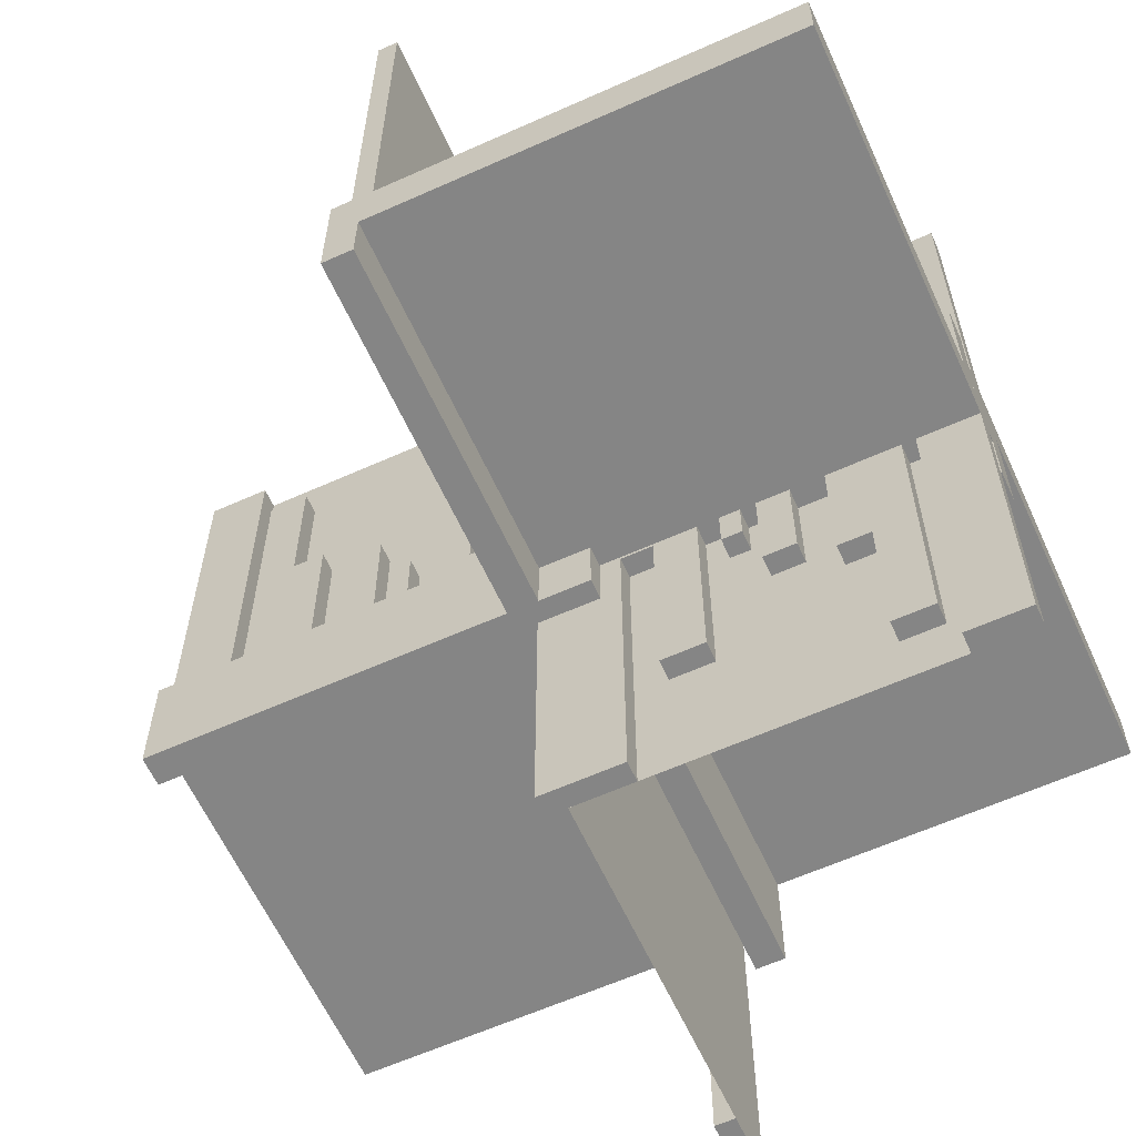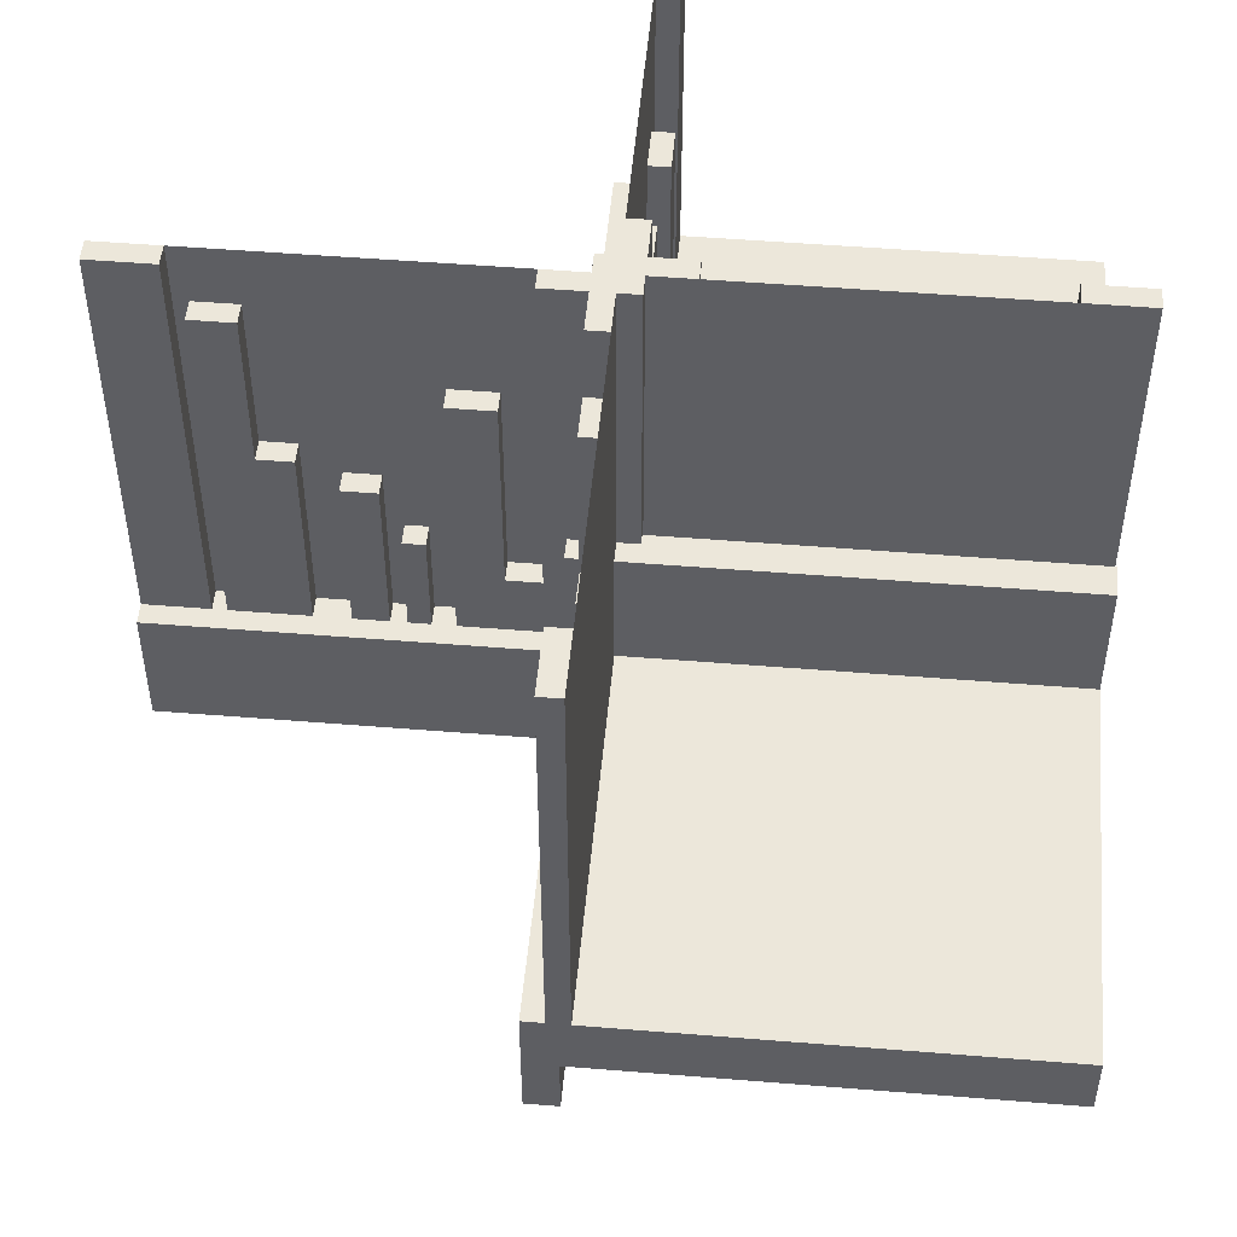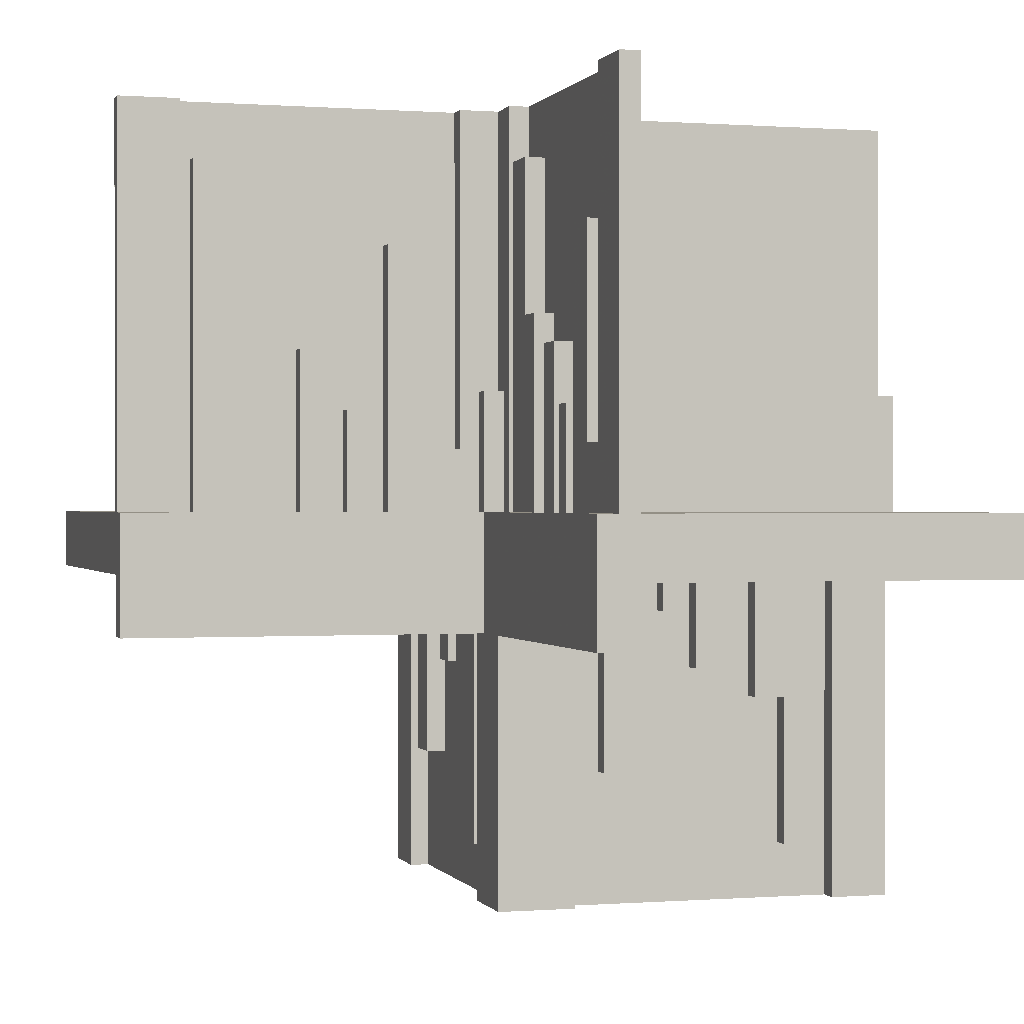
<metadata>
{"format":"obj","ext":"obj","renderer":"f3d","projection":"perspective","resolution":1024,"background":"white","views":[{"elev":-61.7,"azim":-65.5,"up":"+Z"},{"elev":50.5,"azim":-84.9,"up":"+Z"},{"elev":0.2,"azim":-106.2,"up":"+Z"}]}
</metadata>
<code>
v 0 0 0
v 0 0 -0.5
v 0 0 0.5
v 0 0.4085 0
v 0 0.4085 0.429
v 0 -0.075 0
v 0 -0.075 0.0791
v 0 -0.075 -0.5
v 0 -0.075 0.5
v 0 -0.075 -0.0791
v 0 0.1671 0
v 0 0.1671 0.3308
v 0 0.2371 0
v 0 0.2371 0.2
v 0 0.2771 0
v 0 0.2771 0.2
v 0 -0.3585 0
v 0 -0.3585 -0.429
v 0 -0.3585 -0.2384
v 0 -0.3585 0.2384
v 0 -0.3585 0.429
v 0 -0.3185 0
v 0 -0.3185 -0.2384
v 0 -0.3185 0.2384
v 0 -0.1143 0
v 0 -0.1143 0.0791
v 0 -0.1143 0.3308
v 0 -0.1143 -0.3308
v 0 -0.1143 -0.0791
v 0 -0.2184 0
v 0 -0.2184 -0.1262
v 0 -0.2184 0.1262
v 0 -0.425 0
v 0 -0.425 -0.5
v 0 -0.425 0.5
v 0 0.1935 0
v 0 0.1935 0.1262
v 0 -0.5 0
v 0 -0.5 -0.5
v 0 -0.5 0.5
v 0 0.5 0
v 0 0.5 0.5
v 0 -0.1935 0
v 0 -0.1935 -0.1262
v 0 -0.1935 0.1262
v 0 0.425 0
v 0 0.425 0.5
v 0 0.2184 0
v 0 0.2184 0.1262
v 0 0.1143 0
v 0 0.1143 0.0791
v 0 0.1143 0.3308
v 0 0.3185 0
v 0 0.3185 0.2384
v 0 0.3585 0
v 0 0.3585 0.2384
v 0 0.3585 0.429
v 0 -0.2771 0
v 0 -0.2771 0.2
v 0 -0.2771 -0.2
v 0 -0.2371 0
v 0 -0.2371 0.2
v 0 -0.2371 -0.2
v 0 -0.1671 0
v 0 -0.1671 0.3308
v 0 -0.1671 -0.3308
v 0 0.075 0
v 0 0.075 0.0791
v 0 0.075 0.5
v 0 -0.4085 0
v 0 -0.4085 -0.429
v 0 -0.4085 0.429
v 0.3065 0 0
v 0.3065 0 -0.1262
v 0.3065 0 0.1262
v 0.3065 -0.025 0
v 0.3065 -0.025 0.1262
v 0.3065 0.025 0
v 0.3065 0.025 -0.1262
v -0.075 0 0
v -0.075 0 0.5
v -0.075 0.025 0
v -0.075 0.025 0.5
v -0.2816 0 0
v -0.2816 0 0.1262
v -0.2816 0.025 0
v -0.2816 0.025 0.1262
v -0.0125 -0.0125 -0.075
v -0.0125 -0.0125 -0.15
v -0.0125 -0.5 0.15
v -0.0125 -0.5 0.075
v -0.0125 0.5 -0.075
v -0.0125 0.5 -0.15
v -0.0125 0.0125 0.15
v -0.0125 0.0125 0.075
v 0.05 0.05 0
v 0.05 0.05 -0.15
v 0.05 -0.5 0
v 0.05 -0.5 -0.15
v -0.3857 0 0
v -0.3857 0 0.0791
v -0.3857 0 0.3308
v -0.3857 0.025 0
v -0.3857 0.025 0.0791
v -0.3857 0.025 0.3308
v -0.1415 0 0
v -0.1415 0 0.2384
v -0.1415 0 0.429
v -0.1415 0.025 0
v -0.1415 0.025 0.2384
v -0.1415 0.025 0.429
v -0.1815 0 0
v -0.1815 0 0.2384
v -0.1815 0.025 0
v -0.1815 0.025 0.2384
v 0.2229 0 0
v 0.2229 0 0.2
v 0.2229 0 -0.2
v 0.2229 -0.025 0
v 0.2229 -0.025 0.2
v 0.2229 0.025 0
v 0.2229 0.025 -0.2
v 0.2629 0 0
v 0.2629 0 0.2
v 0.2629 0 -0.2
v 0.2629 -0.025 0
v 0.2629 -0.025 0.2
v 0.2629 0.025 0
v 0.2629 0.025 -0.2
v -0.025 0.4085 0
v -0.025 0.4085 0.429
v -0.025 -0.075 0
v -0.025 -0.075 -0.5
v -0.025 -0.075 -0.0791
v -0.025 0.1671 0
v -0.025 0.1671 0.3308
v -0.025 0.2371 0
v -0.025 0.2371 0.2
v -0.025 0.2771 0
v -0.025 0.2771 0.2
v -0.025 -0.3585 0
v -0.025 -0.3585 -0.429
v -0.025 -0.3585 -0.2384
v -0.025 -0.3185 0
v -0.025 -0.3185 -0.2384
v -0.025 -0.1143 0
v -0.025 -0.1143 -0.3308
v -0.025 -0.1143 -0.0791
v -0.025 -0.2184 0
v -0.025 -0.2184 -0.1262
v -0.025 -0.025 0
v -0.025 -0.025 0.5
v -0.025 -0.425 0
v -0.025 -0.425 -0.5
v -0.025 0.1935 0
v -0.025 0.1935 0.1262
v -0.025 -0.5 0
v -0.025 -0.5 -0.5
v -0.025 0.5 0
v -0.025 0.5 0.5
v -0.025 -0.1935 0
v -0.025 -0.1935 -0.1262
v -0.025 0.425 0
v -0.025 0.425 0.5
v -0.025 0.025 0
v -0.025 0.025 -0.5
v -0.025 0.2184 0
v -0.025 0.2184 0.1262
v -0.025 0.1143 0
v -0.025 0.1143 0.0791
v -0.025 0.1143 0.3308
v -0.025 0.3185 0
v -0.025 0.3185 0.2384
v -0.025 0.3585 0
v -0.025 0.3585 0.2384
v -0.025 0.3585 0.429
v -0.025 -0.2771 0
v -0.025 -0.2771 -0.2
v -0.025 -0.2371 0
v -0.025 -0.2371 -0.2
v -0.025 -0.1671 0
v -0.025 -0.1671 -0.3308
v -0.025 0.075 0
v -0.025 0.075 0.0791
v -0.025 0.075 0.5
v -0.025 -0.4085 0
v -0.025 -0.4085 -0.429
v 0.3329 0 0
v 0.3329 0 0.3308
v 0.3329 0 -0.3308
v 0.3329 -0.025 0
v 0.3329 -0.025 0.3308
v 0.3329 0.025 0
v 0.3329 0.025 -0.3308
v -0.425 0 0
v -0.425 0 0.0791
v -0.425 0 0.5
v -0.425 0.025 0
v -0.425 0.025 0.0791
v -0.425 0.025 0.5
v 0.09154 0 0
v 0.09154 0 -0.429
v 0.09154 0 0.429
v 0.09154 -0.025 0
v 0.09154 -0.025 0.429
v 0.09154 0.025 0
v 0.09154 0.025 -0.429
v -0.5 0 0
v -0.5 0 0.5
v -0.5 0.05 0
v -0.5 0.05 -0.15
v -0.5 -0.5 0
v -0.5 -0.5 -0.075
v -0.5 0.025 0
v -0.5 0.025 0.5
v -0.5 0.0125 -0.075
v -0.5 0.0125 -0.15
v 0.5 0 0
v 0.5 0 -0.5
v 0.5 0 0.5
v 0.5 -0.0125 -0.075
v 0.5 -0.0125 -0.15
v 0.5 0.05 0
v 0.5 0.05 0.15
v 0.5 -0.025 0
v 0.5 -0.025 0.5
v 0.5 -0.5 0
v 0.5 -0.5 0.075
v 0.5 0.5 0
v 0.5 0.5 -0.075
v 0.5 0.025 0
v 0.5 0.025 -0.5
v 0.5 -0.05 0
v 0.5 -0.05 -0.15
v 0.5 0.0125 0.15
v 0.5 0.0125 0.075
v -0.09154 0 0
v -0.09154 0 0.429
v -0.09154 0.025 0
v -0.09154 0.025 0.429
v 0.425 0 0
v 0.425 0 0.0791
v 0.425 0 -0.5
v 0.425 0 0.5
v 0.425 0 -0.0791
v 0.425 -0.025 0
v 0.425 -0.025 0.0791
v 0.425 -0.025 0.5
v 0.425 0.025 0
v 0.425 0.025 -0.5
v 0.425 0.025 -0.0791
v -0.3329 0 0
v -0.3329 0 0.3308
v -0.3329 0.025 0
v -0.3329 0.025 0.3308
v 0.025 -0.075 0
v 0.025 -0.075 0.0791
v 0.025 -0.075 0.5
v 0.025 -0.3585 0
v 0.025 -0.3585 0.2384
v 0.025 -0.3585 0.429
v 0.025 -0.3185 0
v 0.025 -0.3185 0.2384
v 0.025 -0.1143 0
v 0.025 -0.1143 0.0791
v 0.025 -0.1143 0.3308
v 0.025 -0.2184 0
v 0.025 -0.2184 0.1262
v 0.025 -0.425 0
v 0.025 -0.425 0.5
v 0.025 -0.5 0
v 0.025 -0.5 0.5
v 0.025 -0.1935 0
v 0.025 -0.1935 0.1262
v 0.025 0.025 0
v 0.025 0.025 0.5
v 0.025 -0.2771 0
v 0.025 -0.2771 0.2
v 0.025 -0.2371 0
v 0.025 -0.2371 0.2
v 0.025 -0.1671 0
v 0.025 -0.1671 0.3308
v 0.025 -0.4085 0
v 0.025 -0.4085 0.429
v -0.2629 0 0
v -0.2629 0 0.2
v -0.2629 0.025 0
v -0.2629 0.025 0.2
v -0.2229 0 0
v -0.2229 0 0.2
v -0.2229 0.025 0
v -0.2229 0.025 0.2
v 0.1815 0 0
v 0.1815 0 -0.2384
v 0.1815 0 0.2384
v 0.1815 -0.025 0
v 0.1815 -0.025 0.2384
v 0.1815 0.025 0
v 0.1815 0.025 -0.2384
v 0.1415 0 0
v 0.1415 0 -0.429
v 0.1415 0 -0.2384
v 0.1415 0 0.2384
v 0.1415 0 0.429
v 0.1415 -0.025 0
v 0.1415 -0.025 0.2384
v 0.1415 -0.025 0.429
v 0.1415 0.025 0
v 0.1415 0.025 -0.429
v 0.1415 0.025 -0.2384
v 0.3857 0 0
v 0.3857 0 0.0791
v 0.3857 0 0.3308
v 0.3857 0 -0.3308
v 0.3857 0 -0.0791
v 0.3857 -0.025 0
v 0.3857 -0.025 0.0791
v 0.3857 -0.025 0.3308
v 0.3857 0.025 0
v 0.3857 0.025 -0.3308
v 0.3857 0.025 -0.0791
v -0.05 0.05 0
v -0.05 0.05 0.15
v -0.05 -0.5 0
v -0.05 -0.5 0.15
v -0.05 0.5 0
v -0.05 0.5 -0.15
v -0.05 -0.05 0
v -0.05 -0.05 -0.15
v 0.0125 -0.5 -0.075
v 0.0125 -0.5 -0.15
v 0.0125 0.0125 -0.075
v 0.0125 0.0125 -0.15
v 0.2816 0 0
v 0.2816 0 -0.1262
v 0.2816 0 0.1262
v 0.2816 -0.025 0
v 0.2816 -0.025 0.1262
v 0.2816 0.025 0
v 0.2816 0.025 -0.1262
v 0.075 0 0
v 0.075 0 -0.5
v 0.075 0 0.5
v 0.075 -0.025 0
v 0.075 -0.025 0.5
v 0.075 0.025 0
v 0.075 0.025 -0.5
v -0.3065 0 0
v -0.3065 0 0.1262
v -0.3065 0.025 0
v -0.3065 0.025 0.1262
f 99 98 96
f 96 97 99
f 97 96 210
f 210 211 97
f 210 96 98
f 98 212 210
f 331 333 332
f 332 330 331
f 333 217 216
f 216 332 333
f 216 213 330
f 330 332 216
f 213 212 330
f 98 330 212
f 331 330 99
f 98 99 330
f 211 210 216
f 216 217 211
f 212 216 210
f 212 213 216
f 217 333 97
f 97 211 217
f 333 99 97
f 331 99 333
f 6 256 257
f 257 7 6
f 256 264 265
f 265 257 256
f 264 25 26
f 26 265 264
f 25 6 7
f 7 26 25
f 256 6 25
f 25 264 256
f 257 26 7
f 26 257 265
f 195 198 199
f 199 196 195
f 198 103 104
f 104 199 198
f 103 100 101
f 101 104 103
f 100 195 196
f 196 101 100
f 198 195 100
f 100 103 198
f 199 101 196
f 101 199 104
f 43 273 274
f 274 45 43
f 273 267 268
f 268 274 273
f 267 30 32
f 32 268 267
f 30 43 45
f 45 32 30
f 273 43 30
f 30 267 273
f 274 32 45
f 32 274 268
f 348 350 351
f 351 349 348
f 350 86 87
f 87 351 350
f 86 84 85
f 85 87 86
f 84 348 349
f 349 85 84
f 350 348 84
f 84 86 350
f 351 85 349
f 85 351 87
f 27 65 64
f 64 25 27
f 65 282 281
f 281 64 65
f 282 266 264
f 264 281 282
f 266 27 25
f 25 264 266
f 65 27 266
f 266 282 65
f 64 264 25
f 264 64 281
f 102 253 252
f 252 100 102
f 253 255 254
f 254 252 253
f 255 105 103
f 103 254 255
f 105 102 100
f 100 103 105
f 253 102 105
f 105 255 253
f 252 103 100
f 103 252 254
f 208 1 3
f 3 209 208
f 24 20 17
f 17 22 24
f 20 260 259
f 259 17 20
f 260 263 262
f 262 259 260
f 263 24 22
f 22 262 263
f 20 24 263
f 263 260 20
f 17 262 22
f 262 17 259
f 113 107 106
f 106 112 113
f 107 110 109
f 109 106 107
f 110 115 114
f 114 109 110
f 115 113 112
f 112 114 115
f 107 113 115
f 115 110 107
f 106 114 112
f 114 106 109
f 62 59 58
f 58 61 62
f 59 278 277
f 277 58 59
f 278 280 279
f 279 277 278
f 280 62 61
f 61 279 280
f 59 62 280
f 280 278 59
f 58 279 61
f 279 58 277
f 286 290 289
f 289 285 286
f 290 292 291
f 291 289 290
f 292 288 287
f 287 291 292
f 288 286 285
f 285 287 288
f 290 286 288
f 288 292 290
f 289 287 285
f 287 289 291
f 108 238 237
f 237 106 108
f 238 240 239
f 239 237 238
f 240 111 109
f 109 239 240
f 111 108 106
f 106 109 111
f 238 108 111
f 111 240 238
f 237 109 106
f 109 237 239
f 21 72 70
f 70 17 21
f 72 284 283
f 283 70 72
f 284 261 259
f 259 283 284
f 261 21 17
f 17 259 261
f 72 21 261
f 261 284 72
f 70 259 17
f 259 70 283
f 1 3 40
f 40 38 1
f 1 3 9
f 9 6 1
f 6 9 258
f 258 256 6
f 80 81 3
f 3 1 80
f 82 83 81
f 81 80 82
f 83 82 275
f 275 276 83
f 276 275 256
f 256 258 276
f 276 3 83
f 81 83 3
f 258 3 276
f 3 258 9
f 275 82 1
f 80 1 82
f 256 275 1
f 1 6 256
f 35 40 38
f 38 33 35
f 40 272 271
f 271 38 40
f 272 270 269
f 269 271 272
f 270 35 33
f 33 269 270
f 40 35 270
f 270 272 40
f 38 269 33
f 269 38 271
f 209 197 195
f 195 208 209
f 197 200 198
f 198 195 197
f 200 215 214
f 214 198 200
f 215 209 208
f 208 214 215
f 197 209 215
f 215 200 197
f 195 214 208
f 214 195 198
f 3 209 208
f 208 1 3
f 40 3 1
f 1 38 40
f 325 324 322
f 322 323 325
f 323 322 223
f 223 224 323
f 223 322 324
f 324 227 223
f 90 94 95
f 95 91 90
f 94 235 236
f 236 95 94
f 236 228 91
f 91 95 236
f 228 227 91
f 324 91 227
f 90 91 325
f 324 325 91
f 224 223 236
f 236 235 224
f 227 236 223
f 227 228 236
f 235 94 323
f 323 224 235
f 94 325 323
f 90 325 94
f 6 132 134
f 134 10 6
f 132 146 148
f 148 134 132
f 146 25 29
f 29 148 146
f 25 6 10
f 10 29 25
f 132 6 25
f 25 146 132
f 134 29 10
f 29 134 148
f 241 249 251
f 251 245 241
f 249 319 321
f 321 251 249
f 319 311 315
f 315 321 319
f 311 241 245
f 245 315 311
f 249 241 311
f 311 319 249
f 251 315 245
f 315 251 321
f 43 161 162
f 162 44 43
f 161 149 150
f 150 162 161
f 149 30 31
f 31 150 149
f 30 43 44
f 44 31 30
f 161 43 30
f 30 149 161
f 162 31 44
f 31 162 150
f 73 78 79
f 79 74 73
f 78 339 340
f 340 79 78
f 339 334 335
f 335 340 339
f 334 73 74
f 74 335 334
f 78 73 334
f 334 339 78
f 79 335 74
f 335 79 340
f 28 66 64
f 64 25 28
f 66 182 181
f 181 64 66
f 182 147 146
f 146 181 182
f 147 28 25
f 25 146 147
f 66 28 147
f 147 182 66
f 64 146 25
f 146 64 181
f 314 190 188
f 188 311 314
f 190 194 193
f 193 188 190
f 194 320 319
f 319 193 194
f 320 314 311
f 311 319 320
f 190 314 320
f 320 194 190
f 188 319 311
f 319 188 193
f 218 1 2
f 2 219 218
f 23 19 17
f 17 22 23
f 19 143 141
f 141 17 19
f 143 145 144
f 144 141 143
f 145 23 22
f 22 144 145
f 19 23 145
f 145 143 19
f 17 144 22
f 144 17 141
f 294 302 300
f 300 293 294
f 302 310 308
f 308 300 302
f 310 299 298
f 298 308 310
f 299 294 293
f 293 298 299
f 302 294 299
f 299 310 302
f 300 298 293
f 298 300 308
f 63 60 58
f 58 61 63
f 60 178 177
f 177 58 60
f 178 180 179
f 179 177 178
f 180 63 61
f 61 179 180
f 60 63 180
f 180 178 60
f 58 179 61
f 179 58 177
f 125 118 116
f 116 123 125
f 118 122 121
f 121 116 118
f 122 129 128
f 128 121 122
f 129 125 123
f 123 128 129
f 118 125 129
f 129 122 118
f 116 128 123
f 128 116 121
f 301 202 201
f 201 300 301
f 202 207 206
f 206 201 202
f 207 309 308
f 308 206 207
f 309 301 300
f 300 308 309
f 202 301 309
f 309 207 202
f 201 308 300
f 308 201 206
f 18 71 70
f 70 17 18
f 71 187 186
f 186 70 71
f 187 142 141
f 141 186 187
f 142 18 17
f 17 141 142
f 71 18 142
f 142 187 71
f 70 141 17
f 141 70 186
f 1 2 39
f 39 38 1
f 1 2 8
f 8 6 1
f 6 8 133
f 133 132 6
f 341 342 2
f 2 1 341
f 346 347 342
f 342 341 346
f 347 346 165
f 165 166 347
f 166 165 132
f 132 133 166
f 166 2 347
f 342 347 2
f 133 2 166
f 2 133 8
f 165 346 1
f 341 1 346
f 132 165 1
f 1 6 132
f 34 39 38
f 38 33 34
f 39 158 157
f 157 38 39
f 158 154 153
f 153 157 158
f 154 34 33
f 33 153 154
f 39 34 154
f 154 158 39
f 38 153 33
f 153 38 157
f 219 243 241
f 241 218 219
f 243 250 249
f 249 241 243
f 250 232 231
f 231 249 250
f 232 219 218
f 218 231 232
f 243 219 232
f 232 250 243
f 241 231 218
f 231 241 249
f 2 219 218
f 218 1 2
f 39 2 1
f 1 38 39
f 327 326 328
f 328 329 327
f 329 328 233
f 233 234 329
f 233 328 326
f 326 229 233
f 93 89 88
f 88 92 93
f 89 222 221
f 221 88 89
f 221 230 92
f 92 88 221
f 230 229 92
f 326 92 229
f 93 92 327
f 326 327 92
f 234 233 221
f 221 222 234
f 229 221 233
f 229 230 221
f 222 89 329
f 329 234 222
f 89 327 329
f 93 327 89
f 67 183 184
f 184 68 67
f 183 169 170
f 170 184 183
f 169 50 51
f 51 170 169
f 50 67 68
f 68 51 50
f 183 67 50
f 50 169 183
f 184 51 68
f 51 184 170
f 241 246 247
f 247 242 241
f 246 316 317
f 317 247 246
f 316 311 312
f 312 317 316
f 311 241 242
f 242 312 311
f 246 241 311
f 311 316 246
f 247 312 242
f 312 247 317
f 36 155 156
f 156 37 36
f 155 167 168
f 168 156 155
f 167 48 49
f 49 168 167
f 48 36 37
f 37 49 48
f 155 36 48
f 48 167 155
f 156 49 37
f 49 156 168
f 73 76 77
f 77 75 73
f 76 337 338
f 338 77 76
f 337 334 336
f 336 338 337
f 334 73 75
f 75 336 334
f 76 73 334
f 334 337 76
f 77 336 75
f 336 77 338
f 52 12 11
f 11 50 52
f 12 136 135
f 135 11 12
f 136 171 169
f 169 135 136
f 171 52 50
f 50 169 171
f 12 52 171
f 171 136 12
f 11 169 50
f 169 11 135
f 313 189 188
f 188 311 313
f 189 192 191
f 191 188 189
f 192 318 316
f 316 191 192
f 318 313 311
f 311 316 318
f 189 313 318
f 318 192 189
f 188 316 311
f 316 188 191
f 218 1 3
f 3 220 218
f 54 56 55
f 55 53 54
f 56 175 174
f 174 55 56
f 175 173 172
f 172 174 175
f 173 54 53
f 53 172 173
f 56 54 173
f 173 175 56
f 55 172 53
f 172 55 174
f 295 303 300
f 300 293 295
f 303 306 305
f 305 300 303
f 306 297 296
f 296 305 306
f 297 295 293
f 293 296 297
f 303 295 297
f 297 306 303
f 300 296 293
f 296 300 305
f 14 16 15
f 15 13 14
f 16 140 139
f 139 15 16
f 140 138 137
f 137 139 140
f 138 14 13
f 13 137 138
f 16 14 138
f 138 140 16
f 15 137 13
f 137 15 139
f 124 117 116
f 116 123 124
f 117 120 119
f 119 116 117
f 120 127 126
f 126 119 120
f 127 124 123
f 123 126 127
f 117 124 127
f 127 120 117
f 116 126 123
f 126 116 119
f 304 203 201
f 201 300 304
f 203 205 204
f 204 201 203
f 205 307 305
f 305 204 205
f 307 304 300
f 300 305 307
f 203 304 307
f 307 205 203
f 201 305 300
f 305 201 204
f 57 5 4
f 4 55 57
f 5 131 130
f 130 4 5
f 131 176 174
f 174 130 131
f 176 57 55
f 55 174 176
f 5 57 176
f 176 131 5
f 4 174 55
f 174 4 130
f 1 3 42
f 42 41 1
f 1 3 69
f 69 67 1
f 67 69 185
f 185 183 67
f 341 343 3
f 3 1 341
f 344 345 343
f 343 341 344
f 345 344 151
f 151 152 345
f 152 151 183
f 183 185 152
f 152 3 345
f 343 345 3
f 185 3 152
f 3 185 69
f 151 344 1
f 341 1 344
f 183 151 1
f 1 67 183
f 47 42 41
f 41 46 47
f 42 160 159
f 159 41 42
f 160 164 163
f 163 159 160
f 164 47 46
f 46 163 164
f 42 47 164
f 164 160 42
f 41 163 46
f 163 41 159
f 220 244 241
f 241 218 220
f 244 248 246
f 246 241 244
f 248 226 225
f 225 246 248
f 226 220 218
f 218 225 226
f 244 220 226
f 226 248 244
f 241 225 218
f 225 241 246
f 3 220 218
f 218 1 3
f 42 3 1
f 1 41 42

</code>
